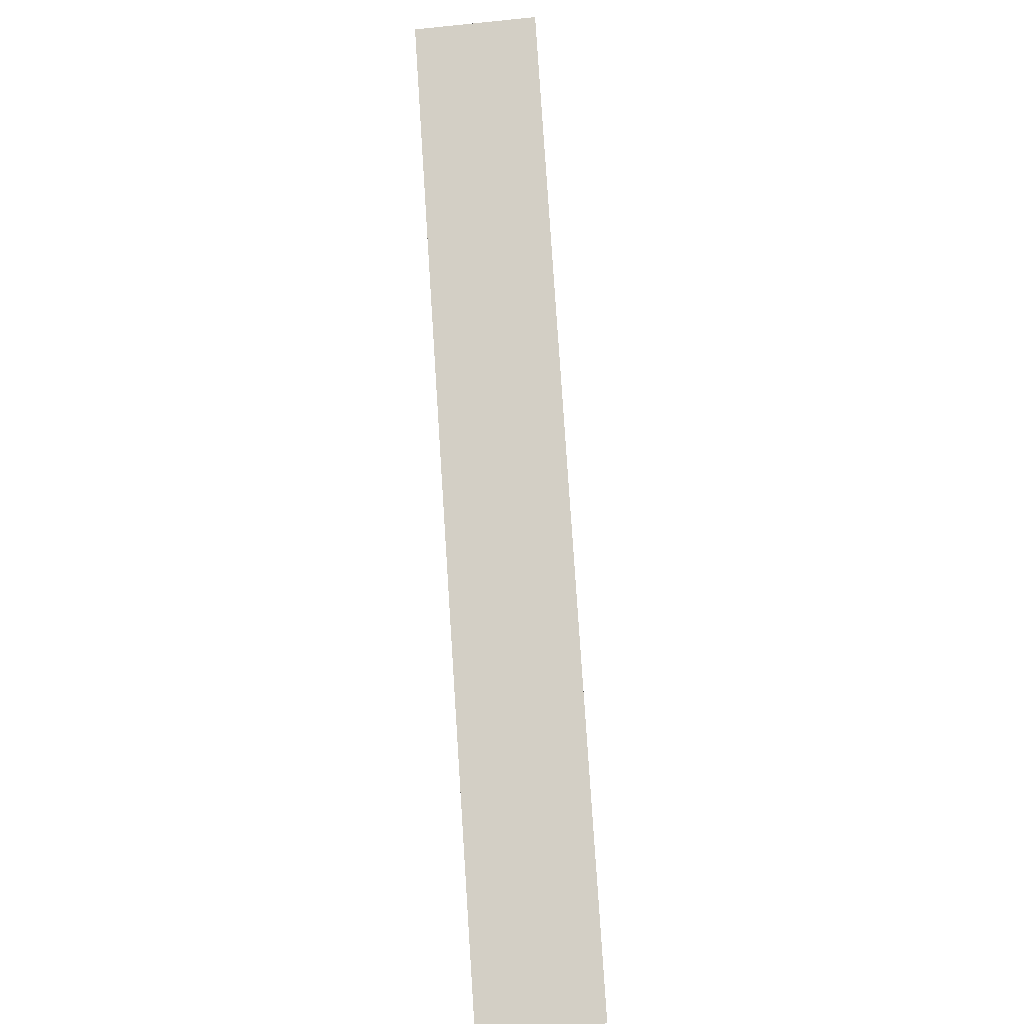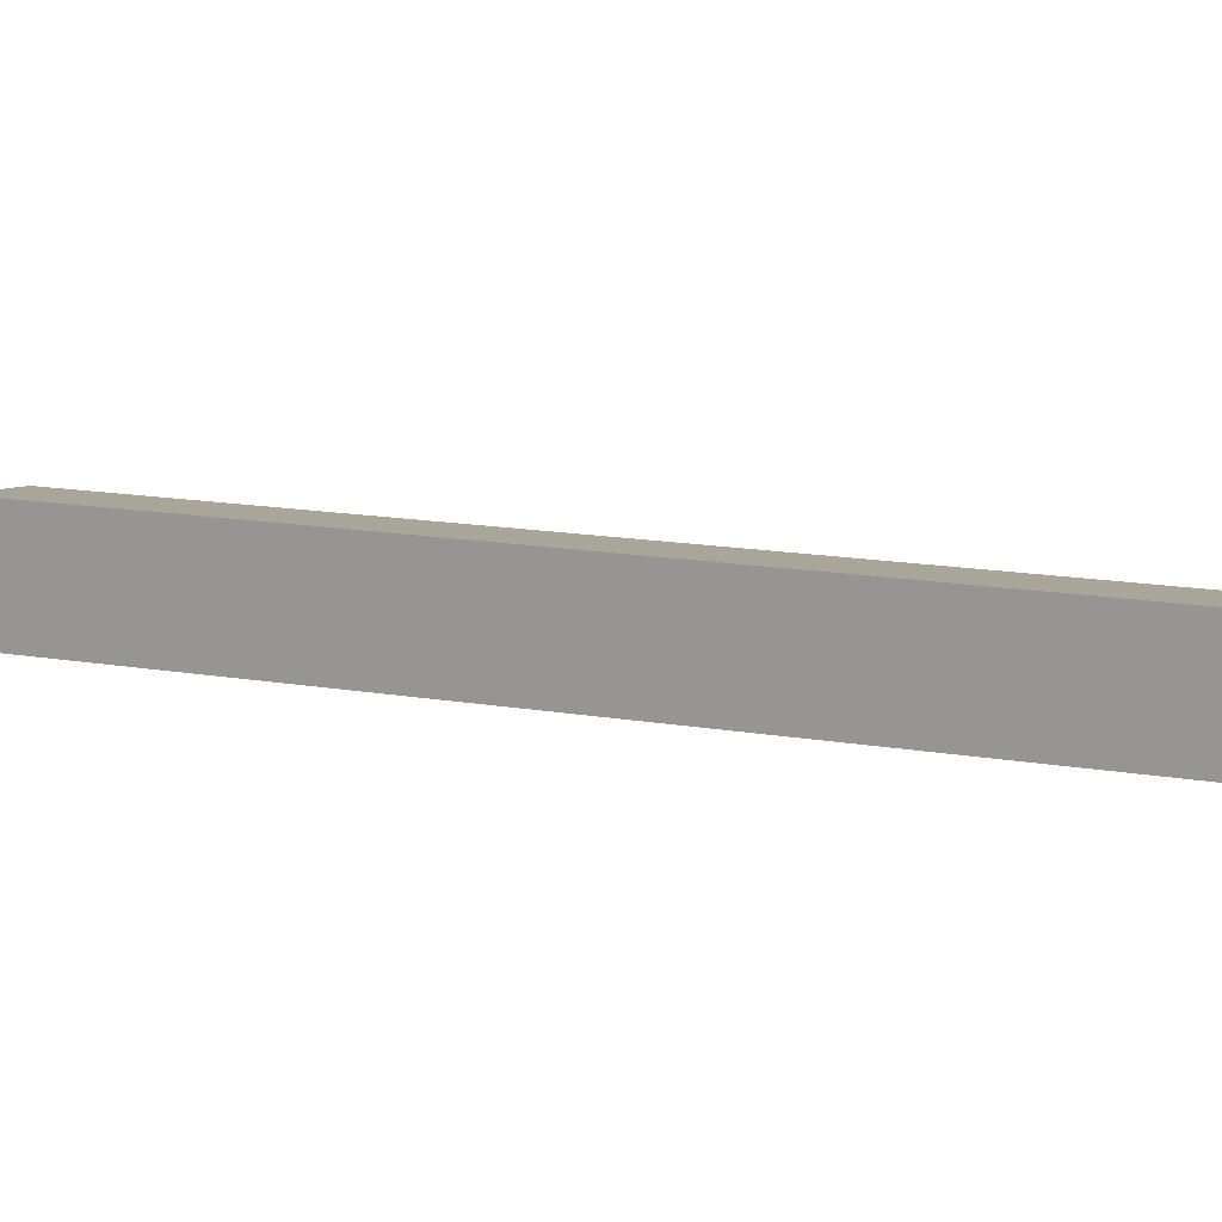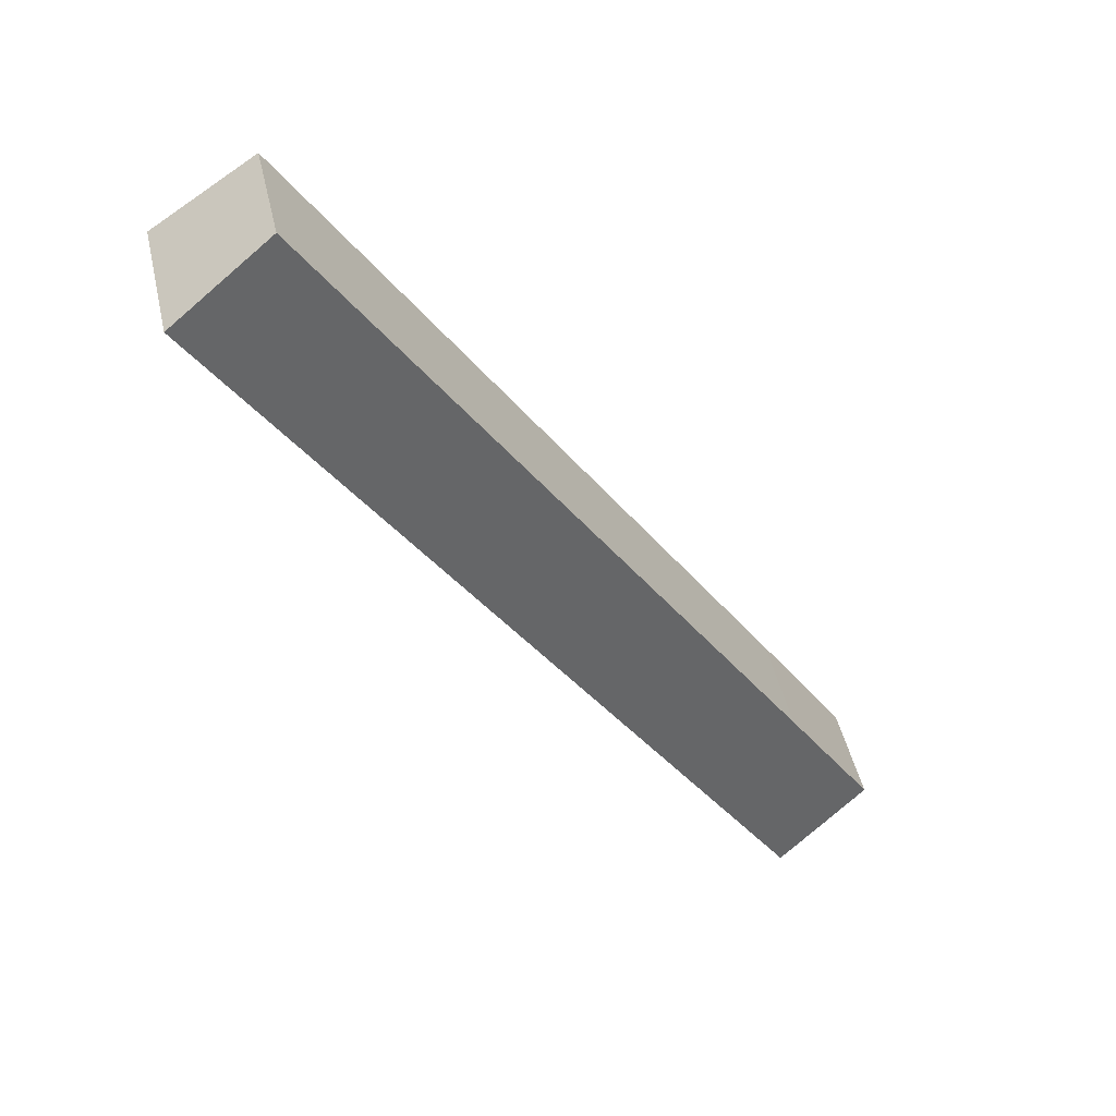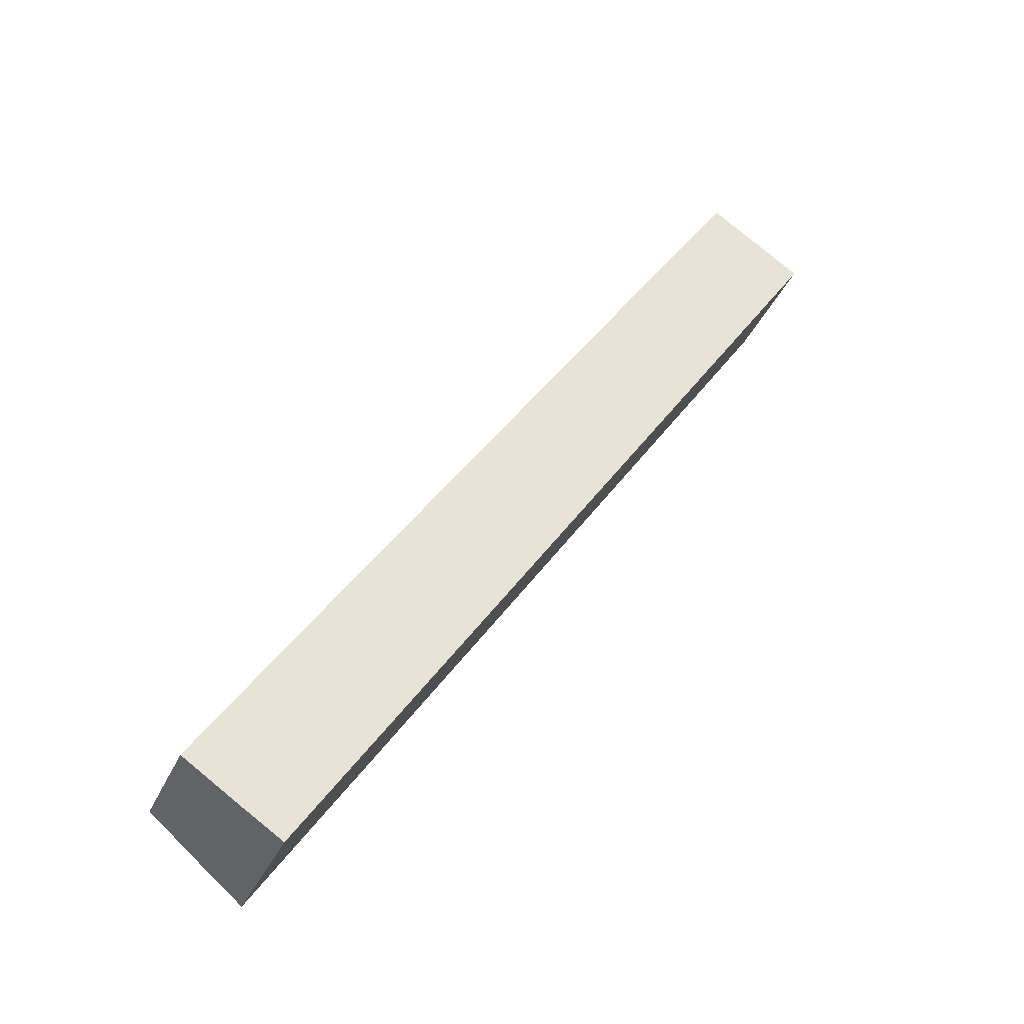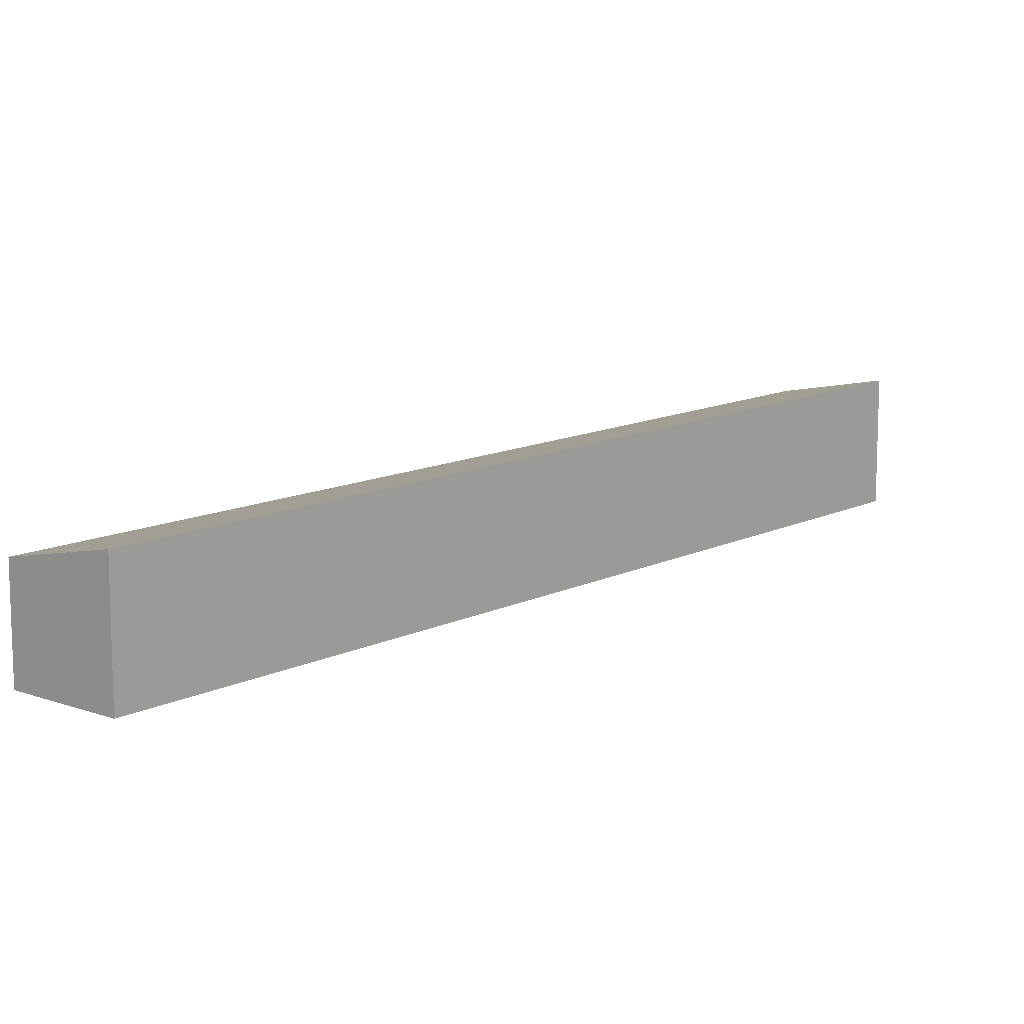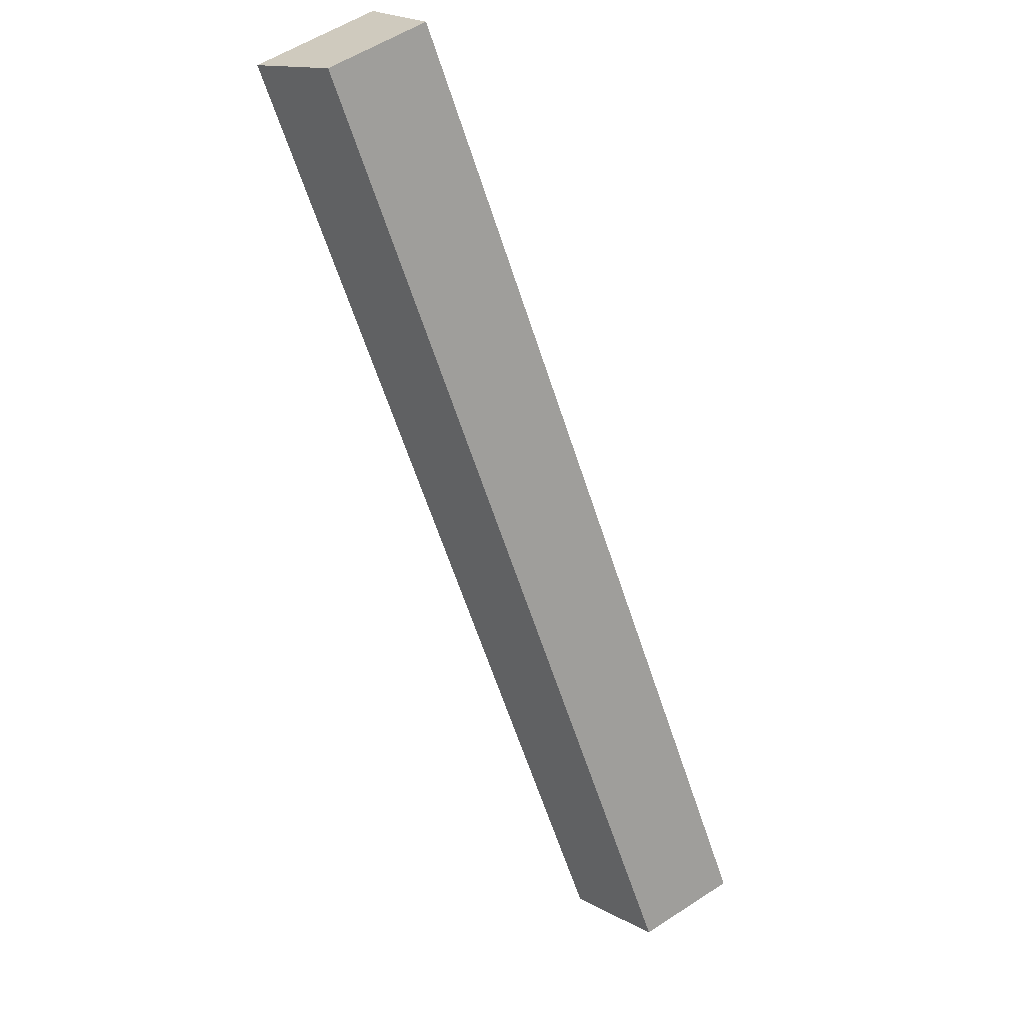
<metadata>
{"format":"obj","ext":"obj","renderer":"f3d","projection":"perspective","resolution":1024,"background":"white","views":[{"elev":-44.8,"azim":96.8,"up":"+Z"},{"elev":17.6,"azim":140.6,"up":"+Y"},{"elev":46.7,"azim":167.3,"up":"+Z"},{"elev":-37.4,"azim":-22.1,"up":"+Z"},{"elev":12.0,"azim":73.7,"up":"+Y"},{"elev":56.7,"azim":-124.2,"up":"+Z"}]}
</metadata>
<code>
v  4.654 6.139 -3.074
v  27.13 5.026 41.62
v  31.82 6.146 38.57
v  4.351 5.02 6.708
v  0 5.023 3.076e-16
v  2.71 5.674 -1.806
v  31.82 -2.361e-15 38.57
v  27.13 -2.549e-15 41.62
v  4.654 1.882e-16 -3.074
v  0 0 0
v  2.71 1.106e-16 -1.806
v  4.351 -4.107e-16 6.708
g defaultobject
f 1 2 3
f 2 1 4
f 4 1 5
f 5 1 6
f 2 7 3
f 7 2 8
f 7 1 3
f 1 7 9
f 9 6 1
f 6 9 5
f 5 9 10
f 10 9 11
f 10 4 5
f 4 10 12
f 4 12 2
f 2 12 8
f 12 7 8
f 7 12 9
f 9 12 10
f 9 10 11

</code>
